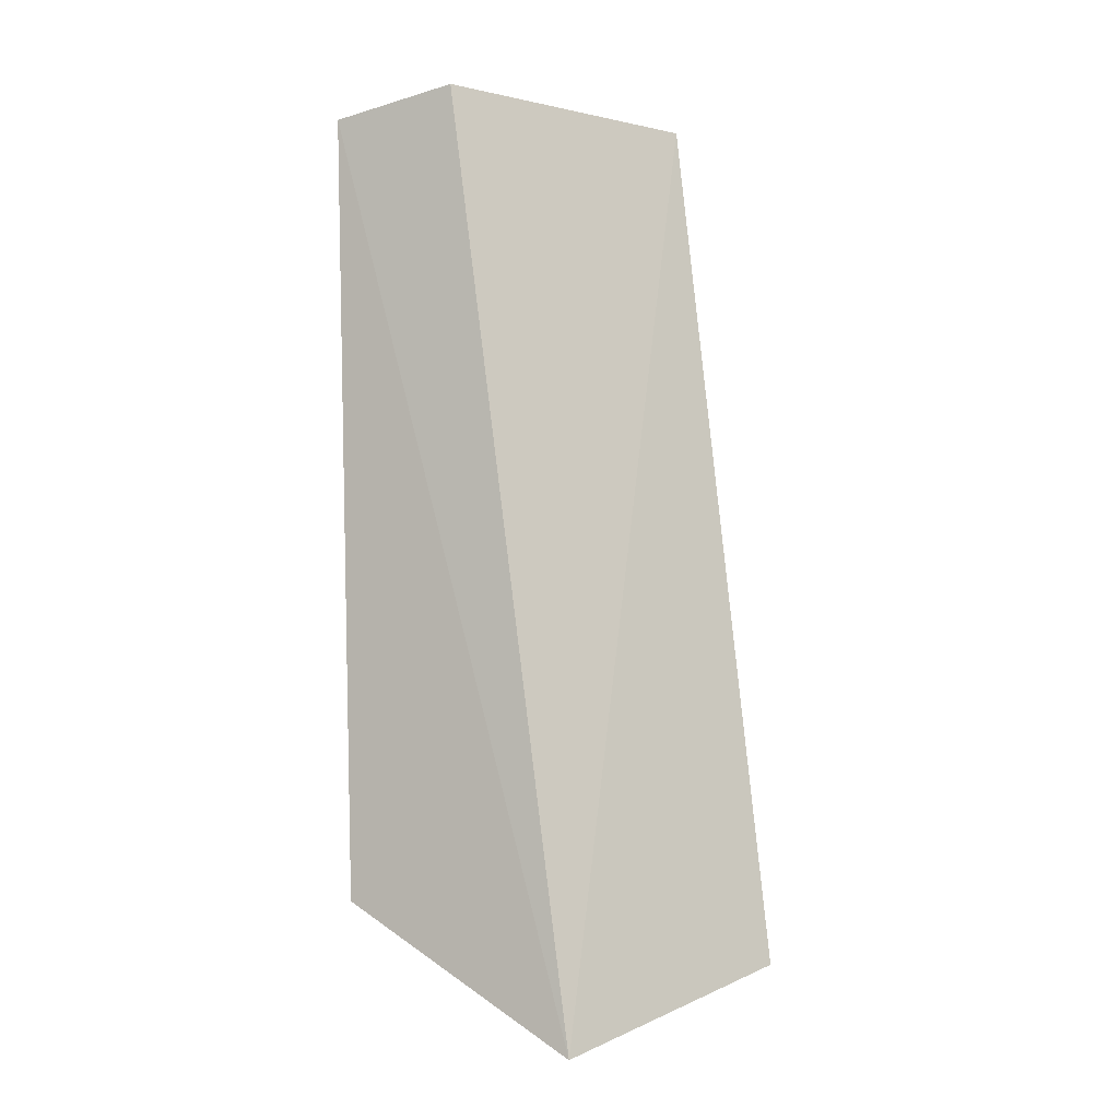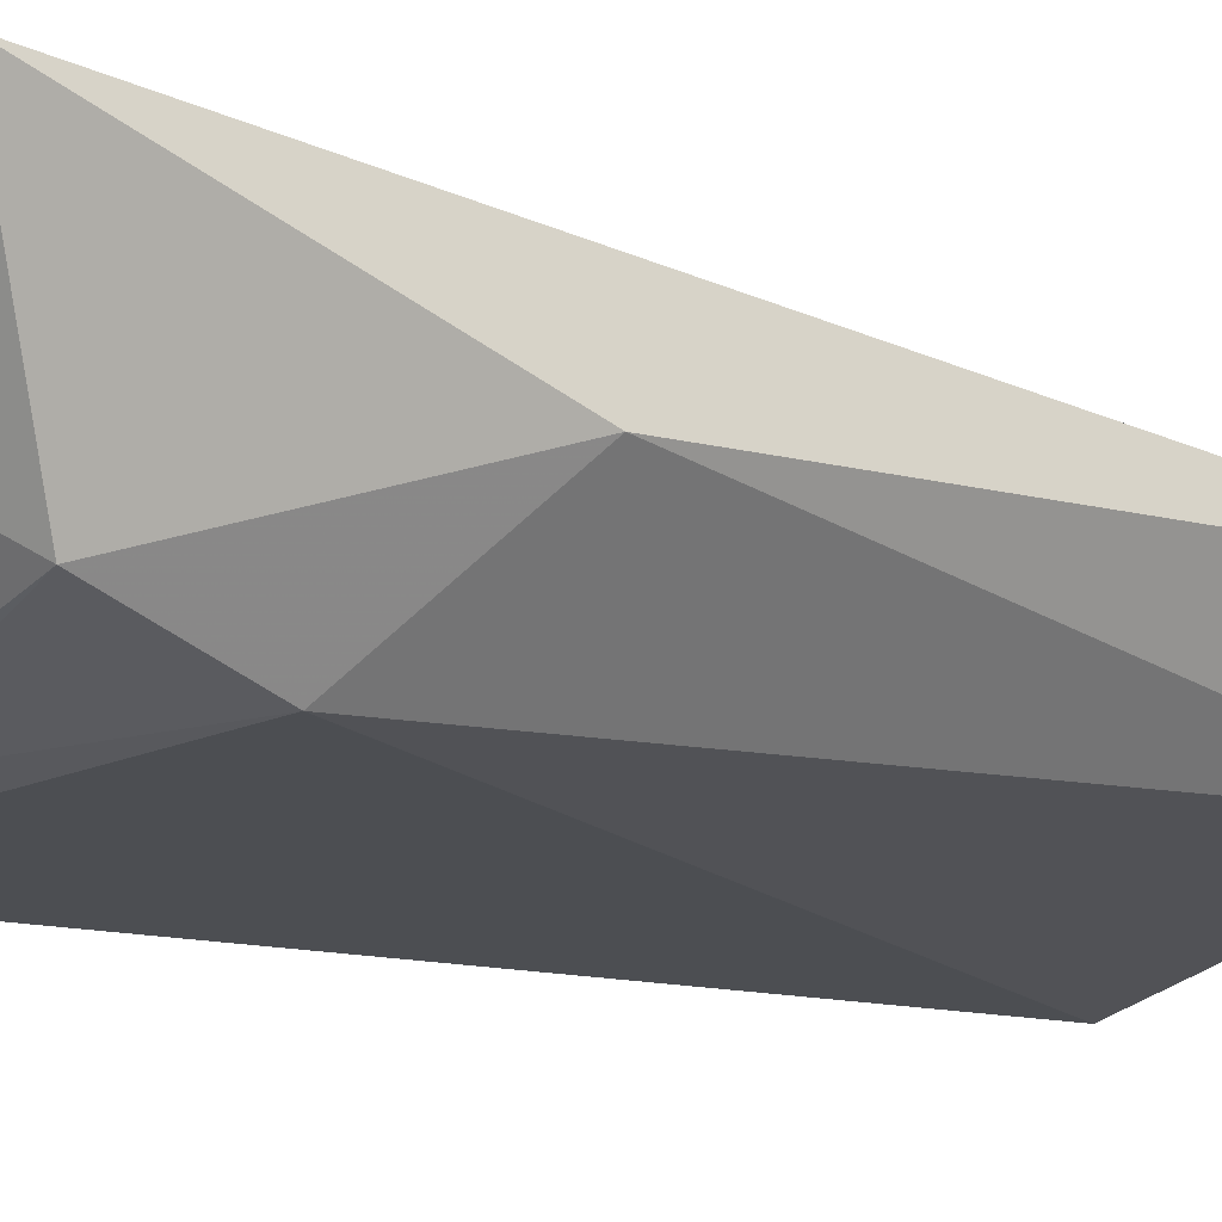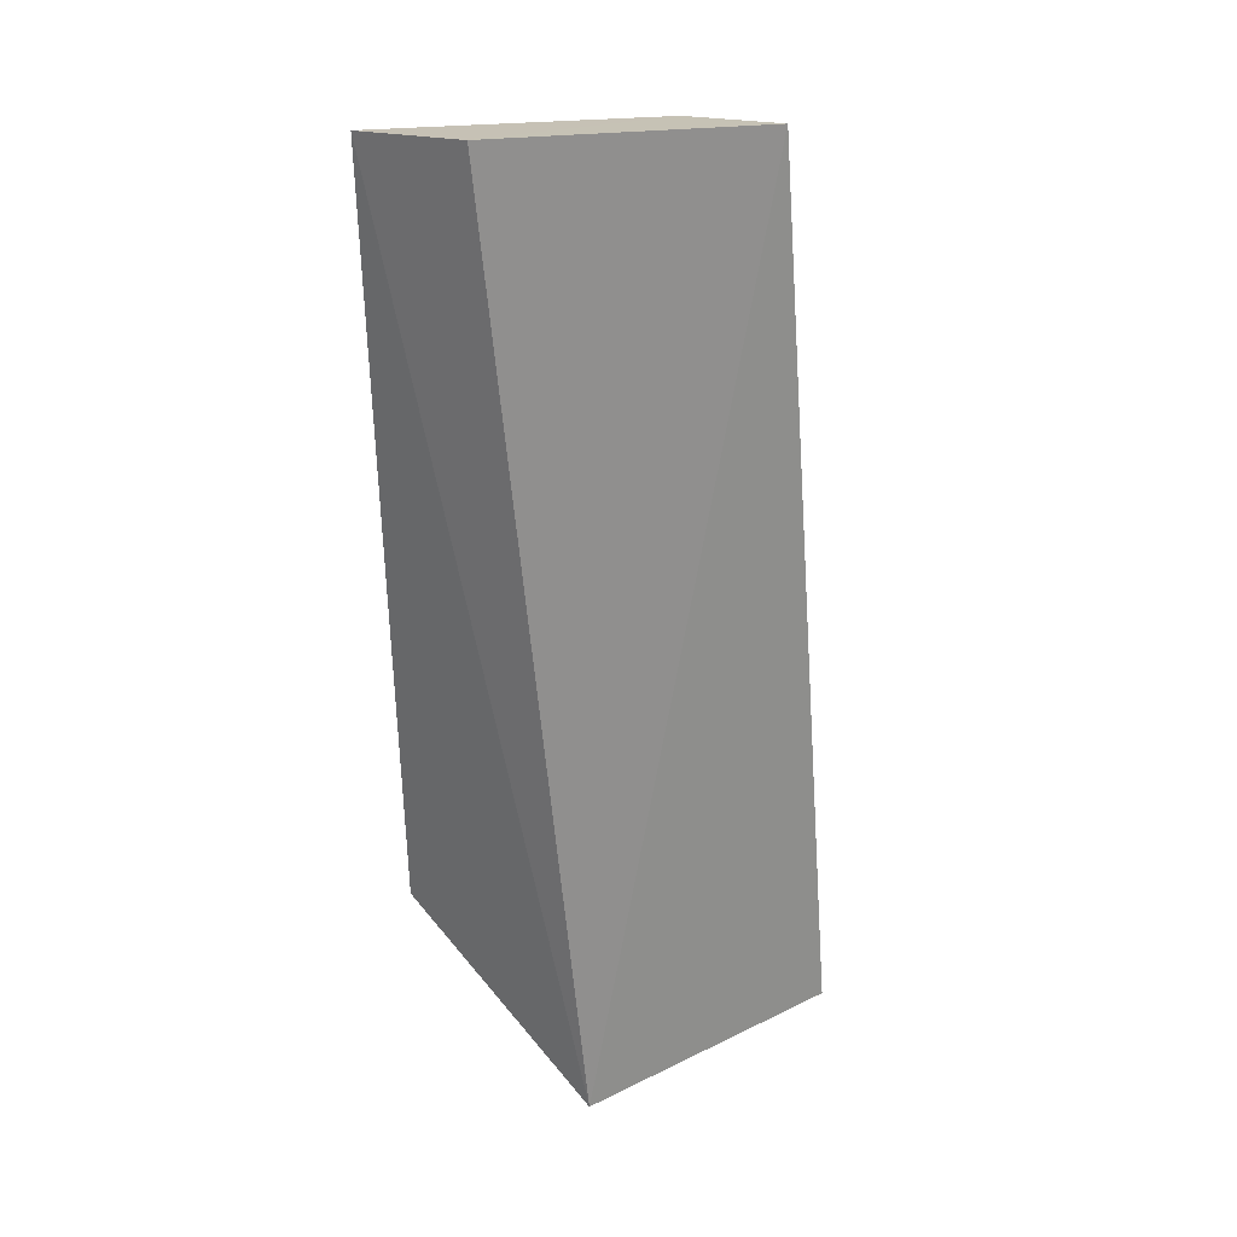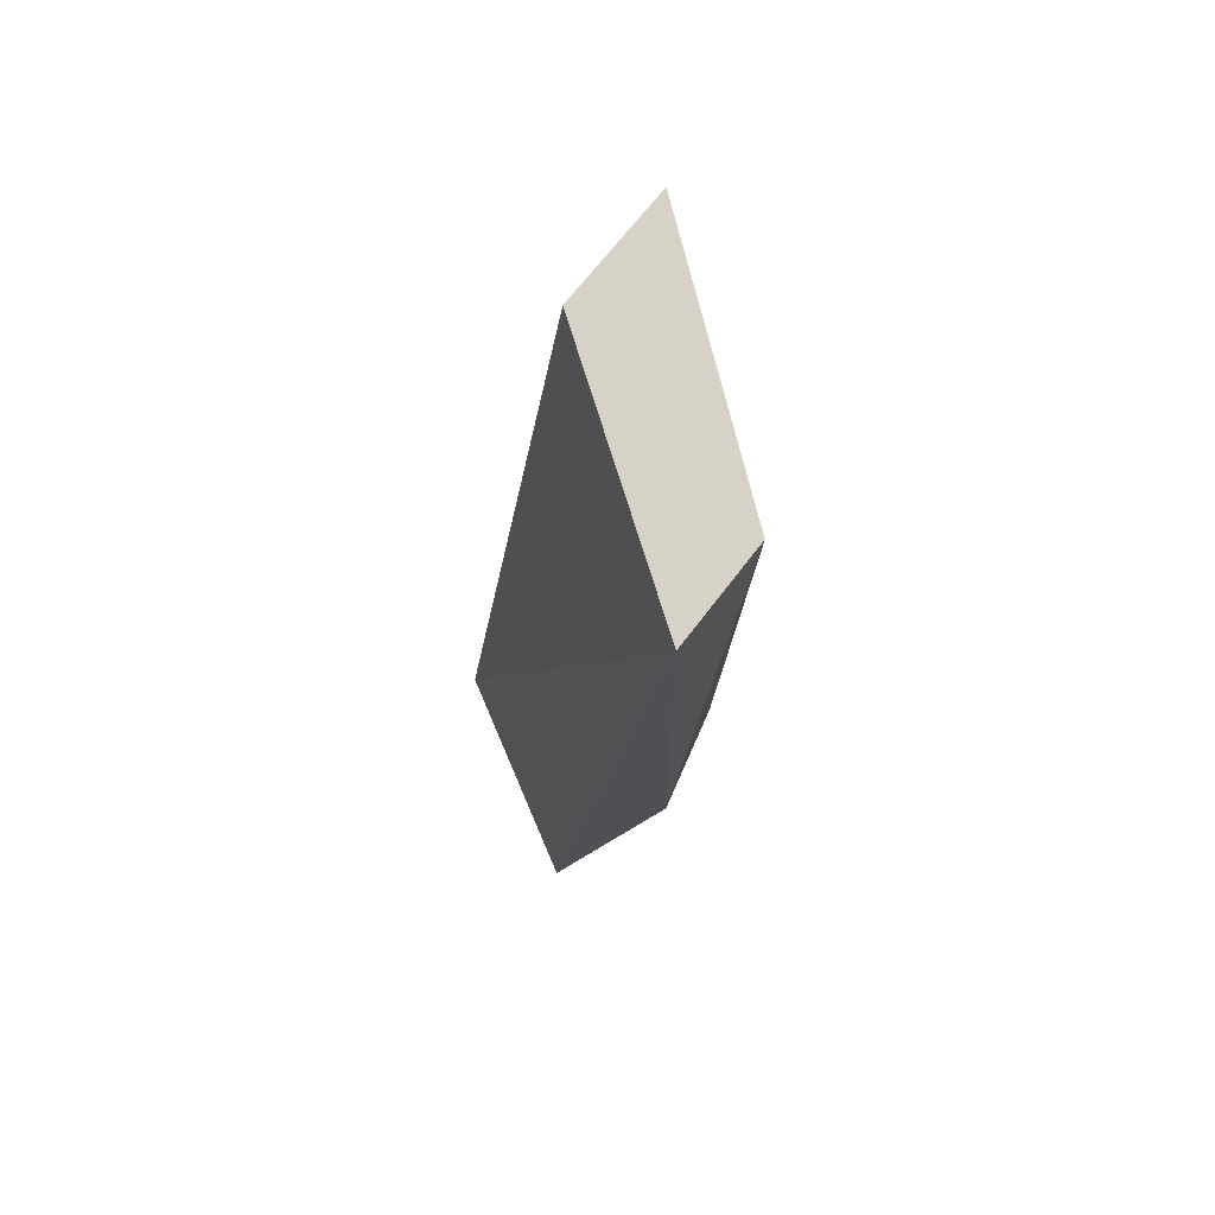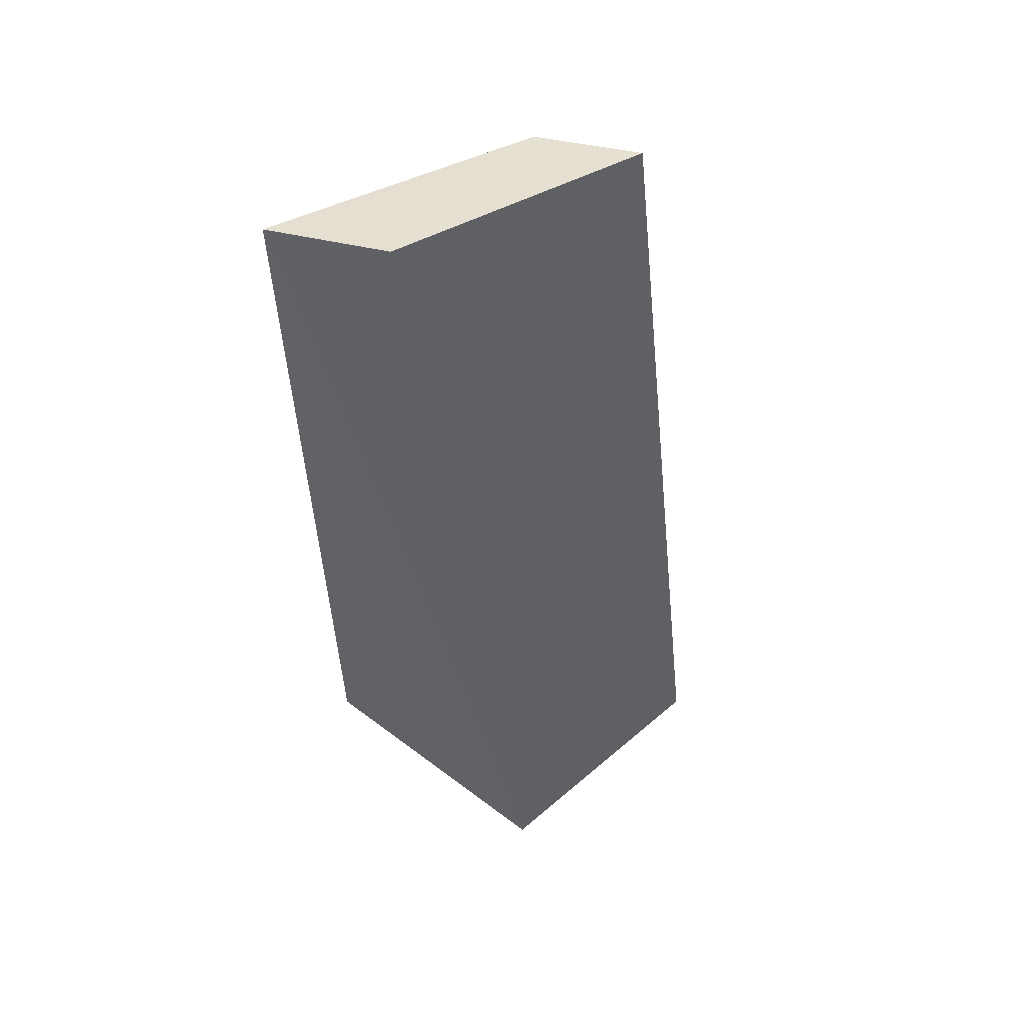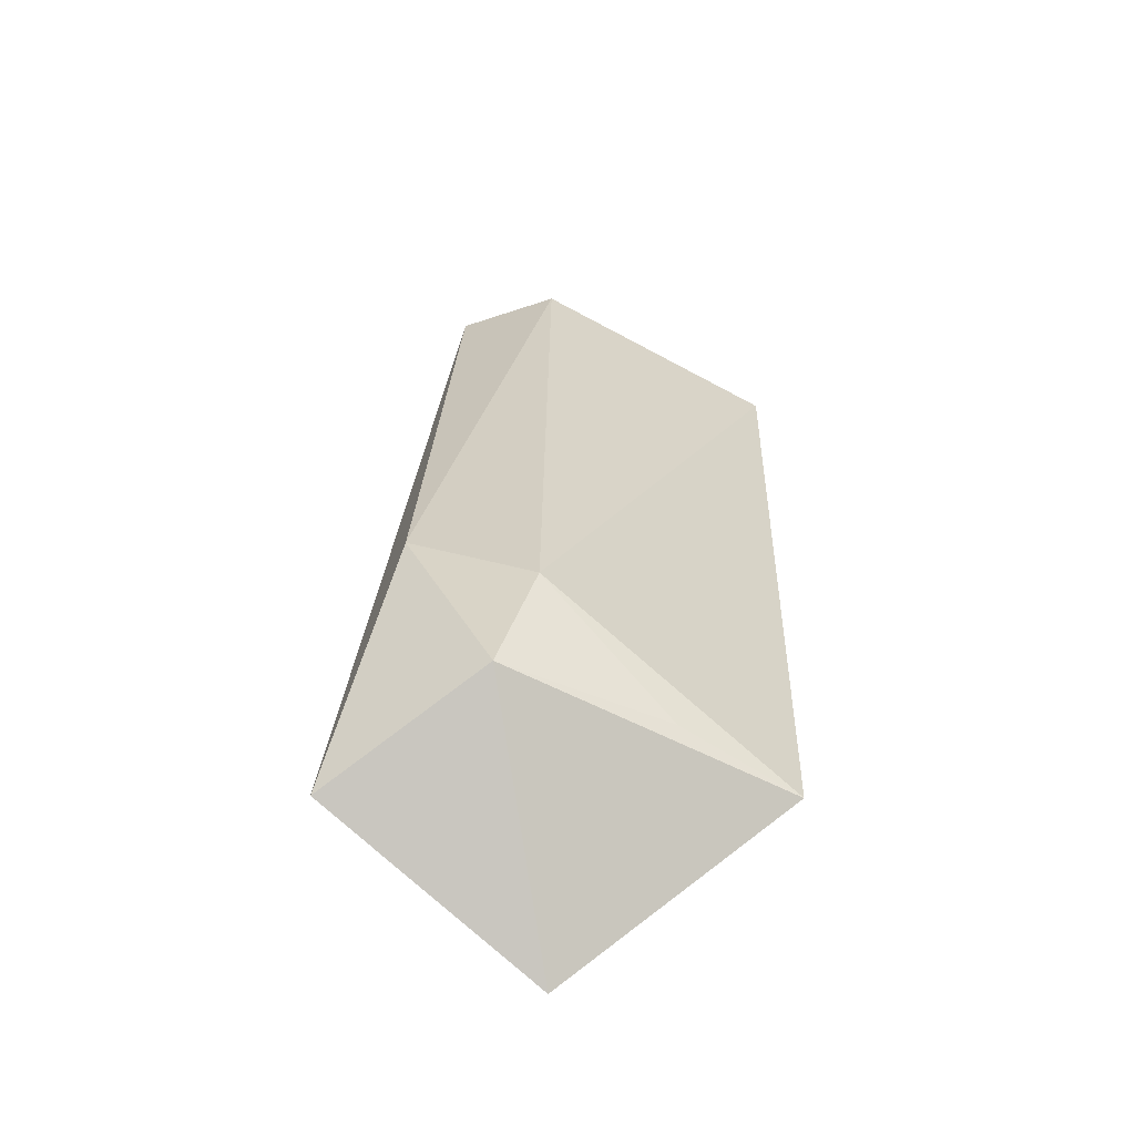
<metadata>
{"format":"obj","ext":"obj","renderer":"f3d","projection":"perspective","resolution":1024,"background":"white","views":[{"elev":-2.4,"azim":-44.3,"up":"+Y"},{"elev":-6.3,"azim":49.4,"up":"+Z"},{"elev":33.3,"azim":-30.4,"up":"+Y"},{"elev":76.9,"azim":58.2,"up":"+Y"},{"elev":53.8,"azim":-45.9,"up":"+Y"},{"elev":-62.5,"azim":133.0,"up":"+Y"}]}
</metadata>
<code>
v -0.1851 -0.06852 0.008083
v -0.1553 -0.03289 -0.0001382
v -0.1587 0.03187 -0.001152
v -0.1869 0.0335 -0.008229
v -0.193 -0.05426 -0.01715
v -0.1586 -0.06147 0.01225
v -0.192 0.03108 -0.02125
v -0.1623 -0.05478 -0.006439
v -0.1629 0.02984 -0.01224
v -0.1632 -0.04262 -0.01112
v -0.1796 -0.05283 -0.01331
f 1 3 4
f 6 2 3
f 6 3 1
f 7 5 1
f 7 1 4
f 8 2 6
f 8 6 1
f 8 1 5
f 9 7 4
f 9 4 3
f 9 3 2
f 10 9 2
f 10 2 8
f 10 5 7
f 10 7 9
f 11 10 8
f 11 8 5
f 11 5 10

</code>
